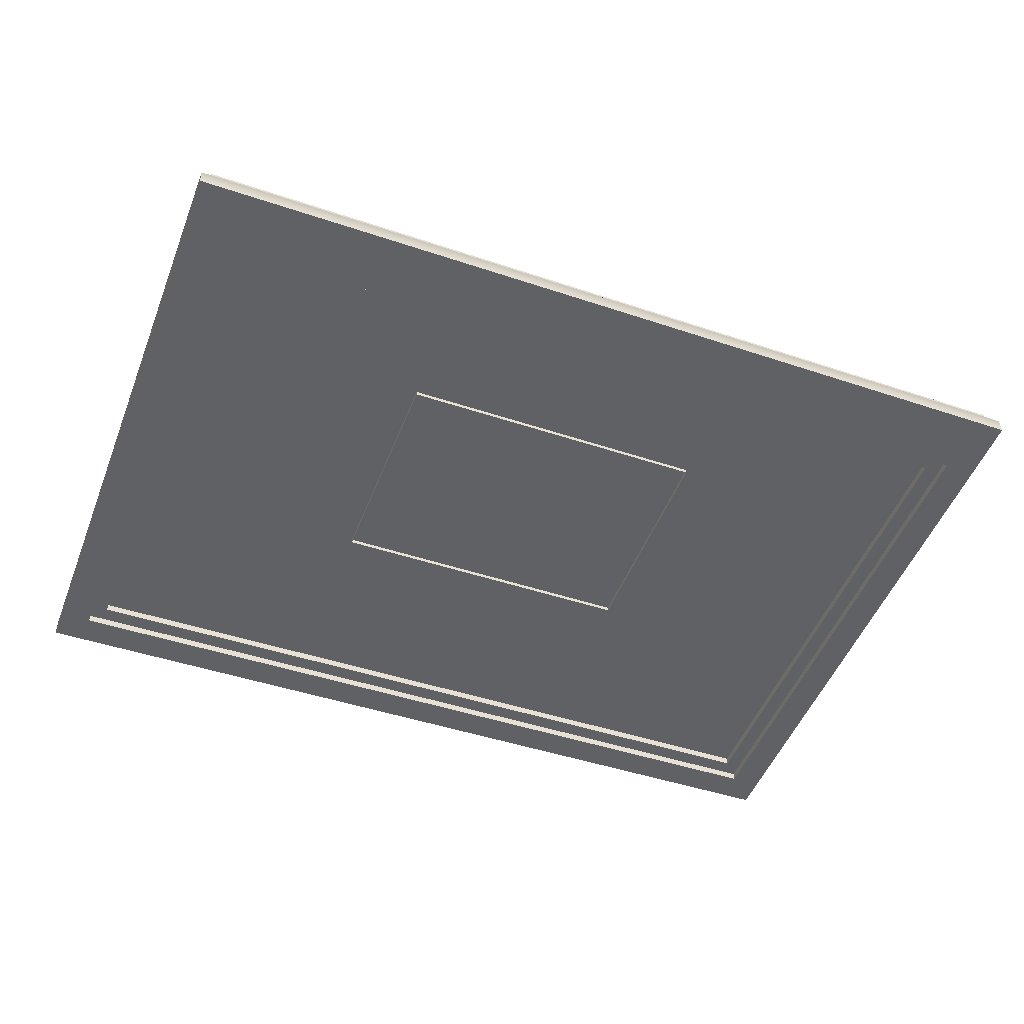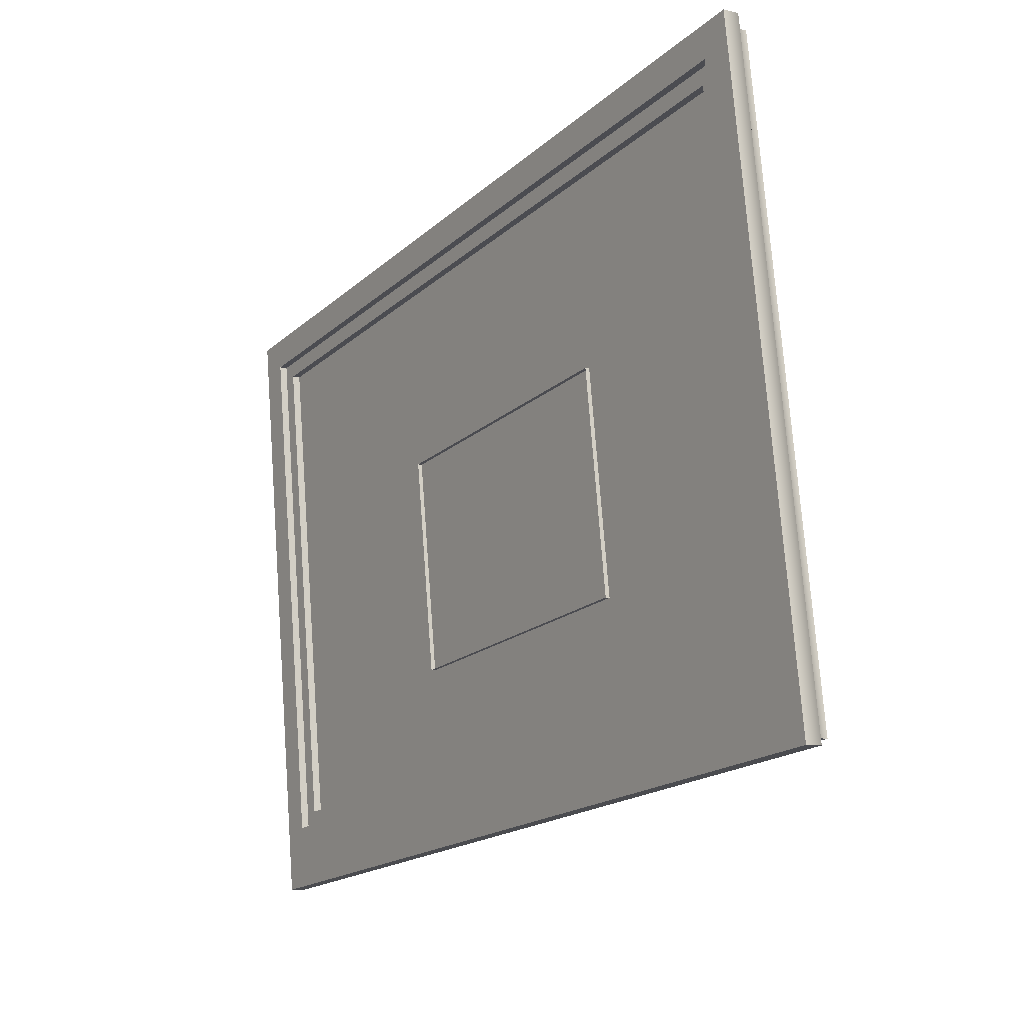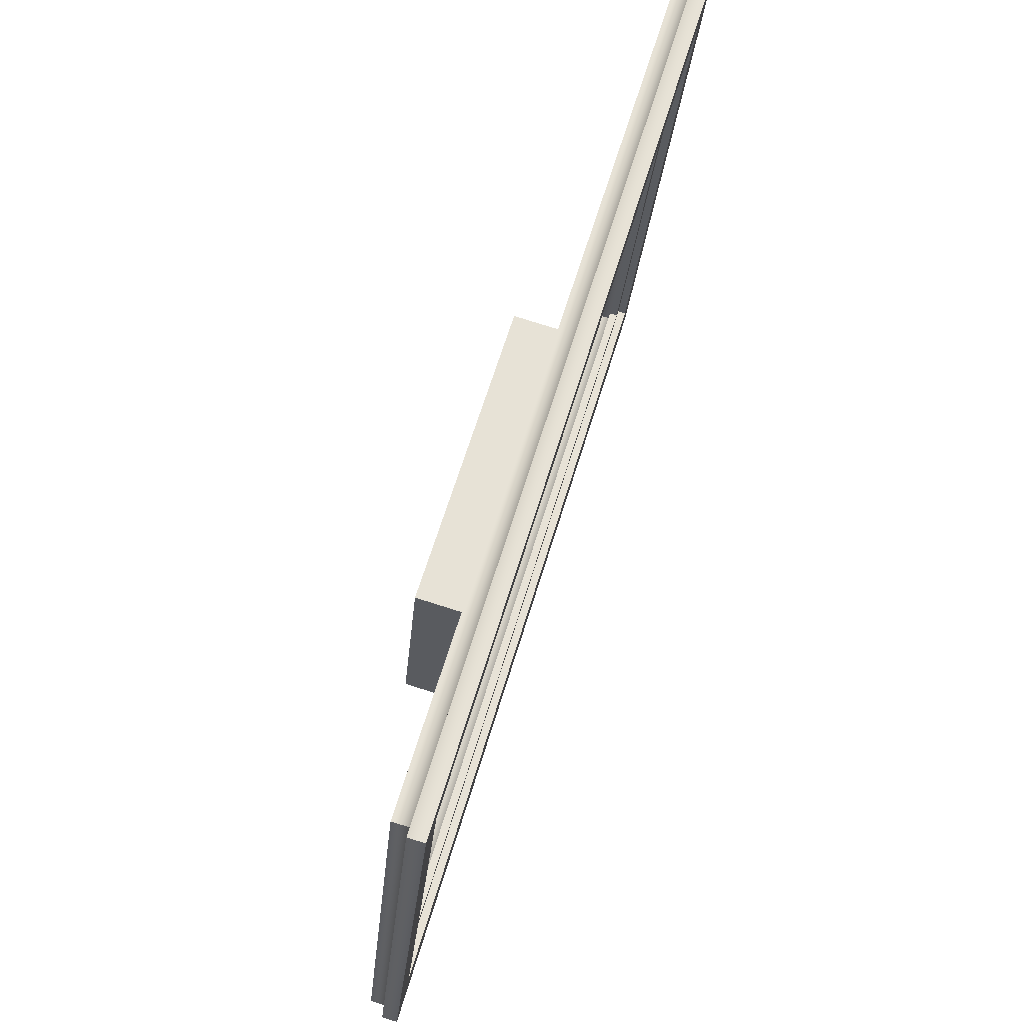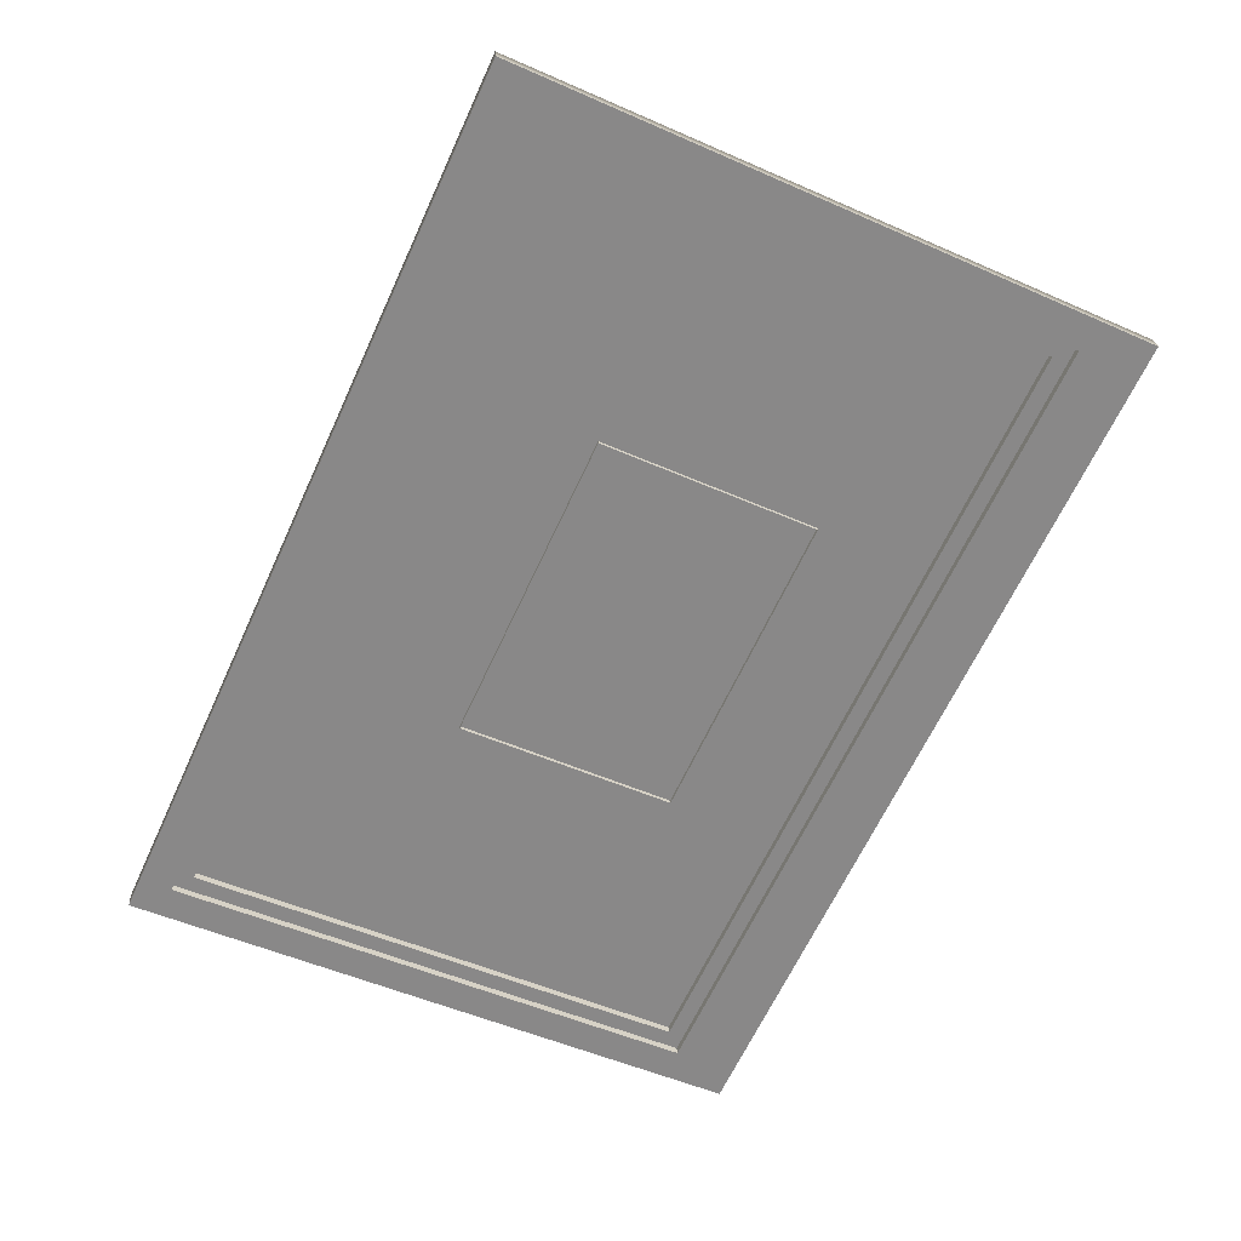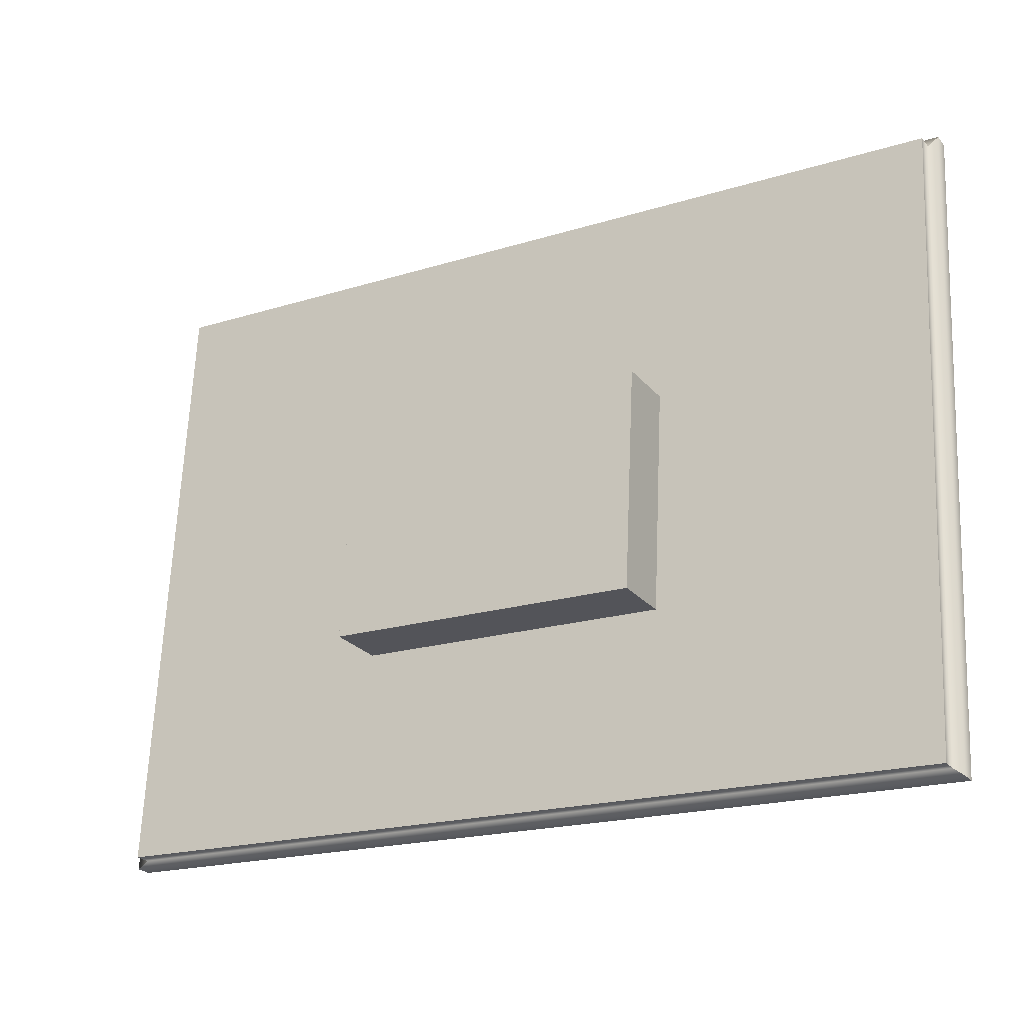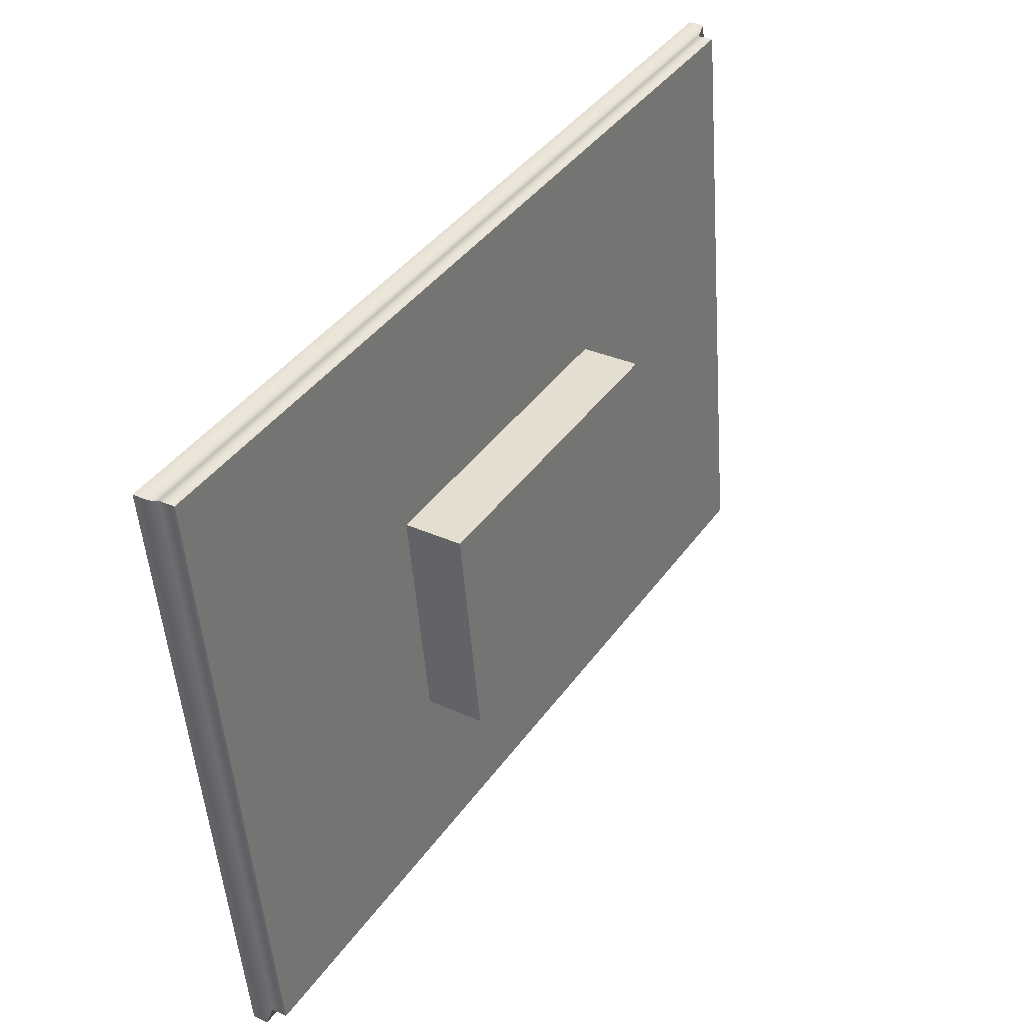
<metadata>
{"format":"obj","ext":"obj","renderer":"f3d","projection":"perspective","resolution":1024,"background":"white","views":[{"elev":-45.2,"azim":158.7,"up":"+Y"},{"elev":-18.4,"azim":58.0,"up":"+Z"},{"elev":63.1,"azim":-73.3,"up":"+Z"},{"elev":-64.7,"azim":65.3,"up":"+Y"},{"elev":-19.4,"azim":-149.7,"up":"+Z"},{"elev":41.2,"azim":122.5,"up":"+Z"}]}
</metadata>
<code>
g Christmas_Dinner2_TV
v -25.8 76.56 20.97
v -26.46 76.6 20.49
v 29.54 76.6 20.49
v 28.87 76.56 20.97
v 28.87 73.16 59.85
v 29.54 73.12 60.34
v -26.46 73.12 60.34
v -25.8 73.16 59.85
v 28.87 76.56 20.97
v 29.54 76.6 20.49
v 29.54 73.12 60.34
v 28.87 73.16 59.85
v 28.87 77.56 21.06
v 28.87 74.16 59.94
v -25.8 74.16 59.94
v -25.8 77.56 21.06
v -26.46 76.6 20.49
v -25.8 76.56 20.97
v -25.8 73.16 59.85
v -26.46 73.12 60.34
v -26.46 75.61 20.4
v -24.46 75.26 24.39
v 27.54 75.26 24.39
v 29.54 75.61 20.4
v 27.54 72.29 58.26
v 29.54 72.12 60.25
v -24.46 72.29 58.26
v -26.46 72.12 60.25
v -24.46 75.26 24.39
v -24.46 75.76 24.43
v 27.54 75.76 24.43
v 27.54 75.26 24.39
v 27.54 75.26 24.39
v 27.54 75.76 24.43
v 27.54 72.79 58.3
v 27.54 72.29 58.26
v 27.54 72.29 58.26
v 27.54 72.79 58.3
v -24.46 72.79 58.3
v -24.46 72.29 58.26
v -24.46 72.29 58.26
v -24.46 72.79 58.3
v -24.46 75.76 24.43
v -24.46 75.26 24.39
v -24.46 75.76 24.43
v -23.46 75.67 25.43
v 26.54 75.67 25.43
v 27.54 75.76 24.43
v 26.54 72.88 57.3
v 27.54 72.79 58.3
v -23.46 72.88 57.3
v -24.46 72.79 58.3
v -23.46 75.67 25.43
v -23.46 76.17 25.47
v 26.54 76.17 25.47
v 26.54 75.67 25.43
v 26.54 75.67 25.43
v 26.54 76.17 25.47
v 26.54 73.38 57.35
v 26.54 72.88 57.3
v 26.54 72.88 57.3
v 26.54 73.38 57.35
v -23.46 73.38 57.35
v -23.46 72.88 57.3
v -23.46 72.88 57.3
v -23.46 73.38 57.35
v -23.46 76.17 25.47
v -23.46 75.67 25.43
v -25.8 77.56 21.06
v -25.8 76.56 20.97
v 28.87 76.56 20.97
v 28.87 77.56 21.06
v 29.54 75.61 20.4
v 29.54 76.6 20.49
v -26.46 76.6 20.49
v -26.46 75.61 20.4
v 28.87 74.16 59.94
v 28.87 73.16 59.85
v -25.8 73.16 59.85
v -25.8 74.16 59.94
v -26.46 72.12 60.25
v -26.46 73.12 60.34
v 29.54 73.12 60.34
v 29.54 72.12 60.25
v 28.87 77.56 21.06
v 28.87 76.56 20.97
v 28.87 73.16 59.85
v 28.87 74.16 59.94
v 29.54 72.12 60.25
v 29.54 73.12 60.34
v 29.54 76.6 20.49
v 29.54 75.61 20.4
v -26.46 75.61 20.4
v -26.46 76.6 20.49
v -26.46 73.12 60.34
v -26.46 72.12 60.25
v -25.8 74.16 59.94
v -25.8 73.16 59.85
v -25.8 76.56 20.97
v -25.8 77.56 21.06
v -8.465 76.29 32.39
v 11.54 76.29 32.39
v 11.54 80.28 32.74
v -8.465 80.28 32.74
v -8.465 75.07 46.34
v -8.465 79.06 46.69
v 11.54 79.06 46.69
v 11.54 75.07 46.34
v 11.54 76.29 32.39
v 11.54 75.07 46.34
v 11.54 79.06 46.69
v 11.54 80.28 32.74
v 11.54 80.28 32.74
v 11.54 79.06 46.69
v -8.465 79.06 46.69
v -8.465 80.28 32.74
v -8.465 80.28 32.74
v -8.465 79.06 46.69
v -8.465 75.07 46.34
v -8.465 76.29 32.39
g Christmas_Dinner2_TV_0
f 3 2 1
f 4 3 1
f 7 6 5
f 8 7 5
f 11 10 9
f 12 11 9
f 15 14 13
f 16 15 13
f 19 18 17
f 20 19 17
f 23 22 21
f 24 23 21
f 25 23 24
f 26 25 24
f 27 25 26
f 28 27 26
f 22 27 28
f 21 22 28
f 31 30 29
f 32 31 29
f 35 34 33
f 36 35 33
f 39 38 37
f 40 39 37
f 43 42 41
f 44 43 41
f 47 46 45
f 48 47 45
f 49 47 48
f 50 49 48
f 51 49 50
f 52 51 50
f 46 51 52
f 45 46 52
f 55 54 53
f 56 55 53
f 59 58 57
f 60 59 57
f 63 62 61
f 64 63 61
f 67 66 65
f 68 67 65
f 71 70 69
f 72 71 69
f 75 74 73
f 76 75 73
f 79 78 77
f 80 79 77
f 83 82 81
f 84 83 81
f 87 86 85
f 88 87 85
f 91 90 89
f 92 91 89
f 95 94 93
f 96 95 93
f 99 98 97
f 100 99 97
f 103 102 101
f 104 103 101
f 107 106 105
f 108 107 105
f 111 110 109
f 112 111 109
f 115 114 113
f 116 115 113
f 119 118 117
f 120 119 117

</code>
